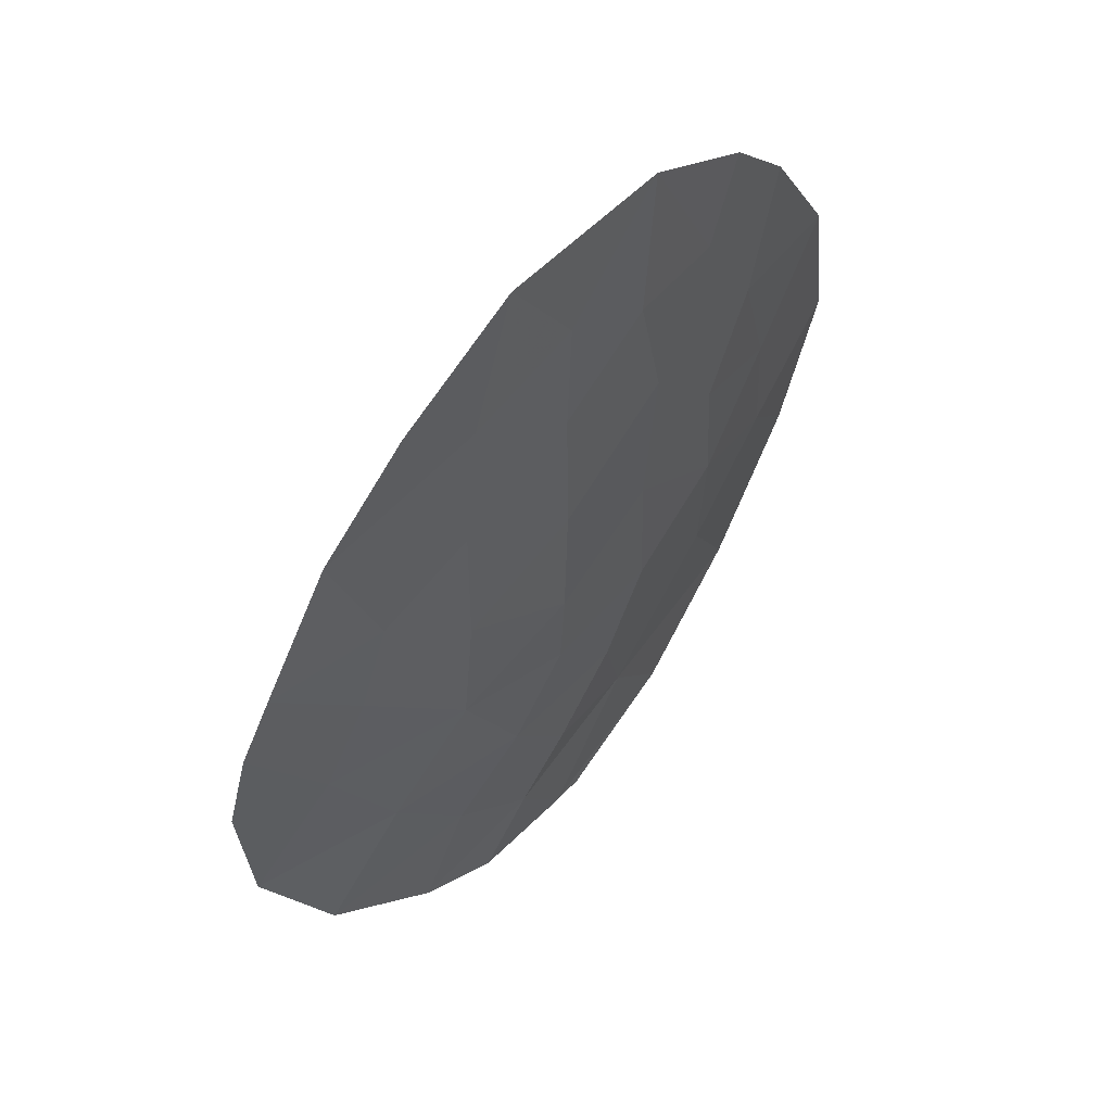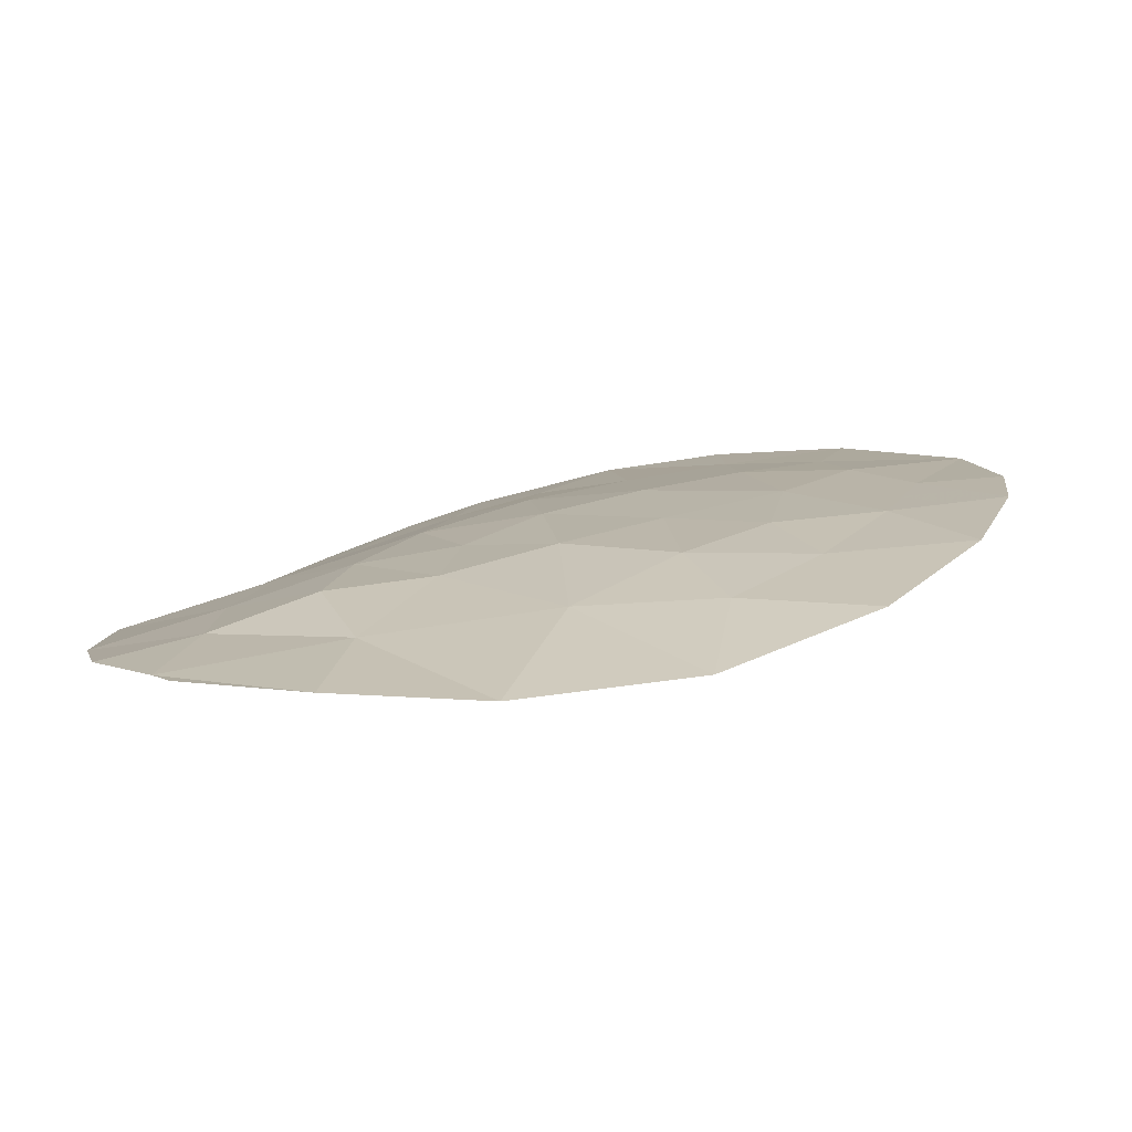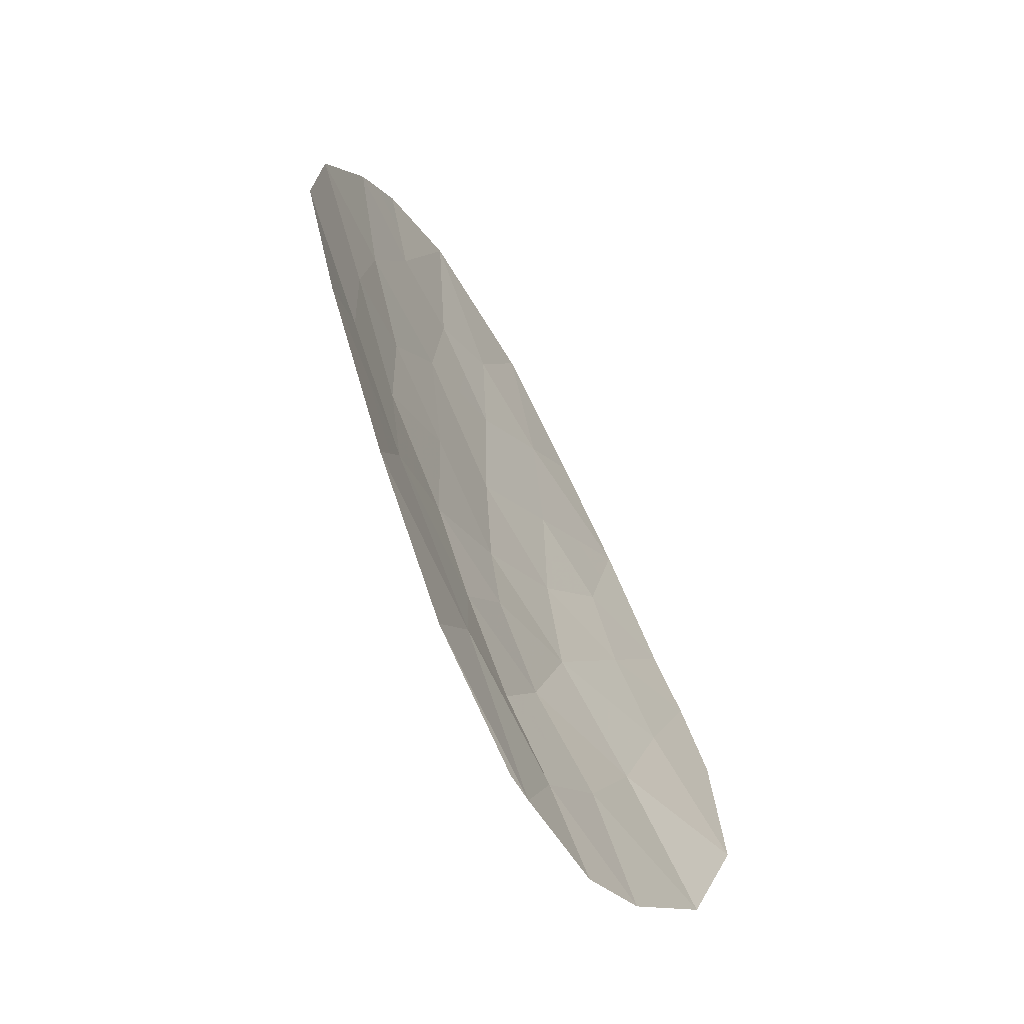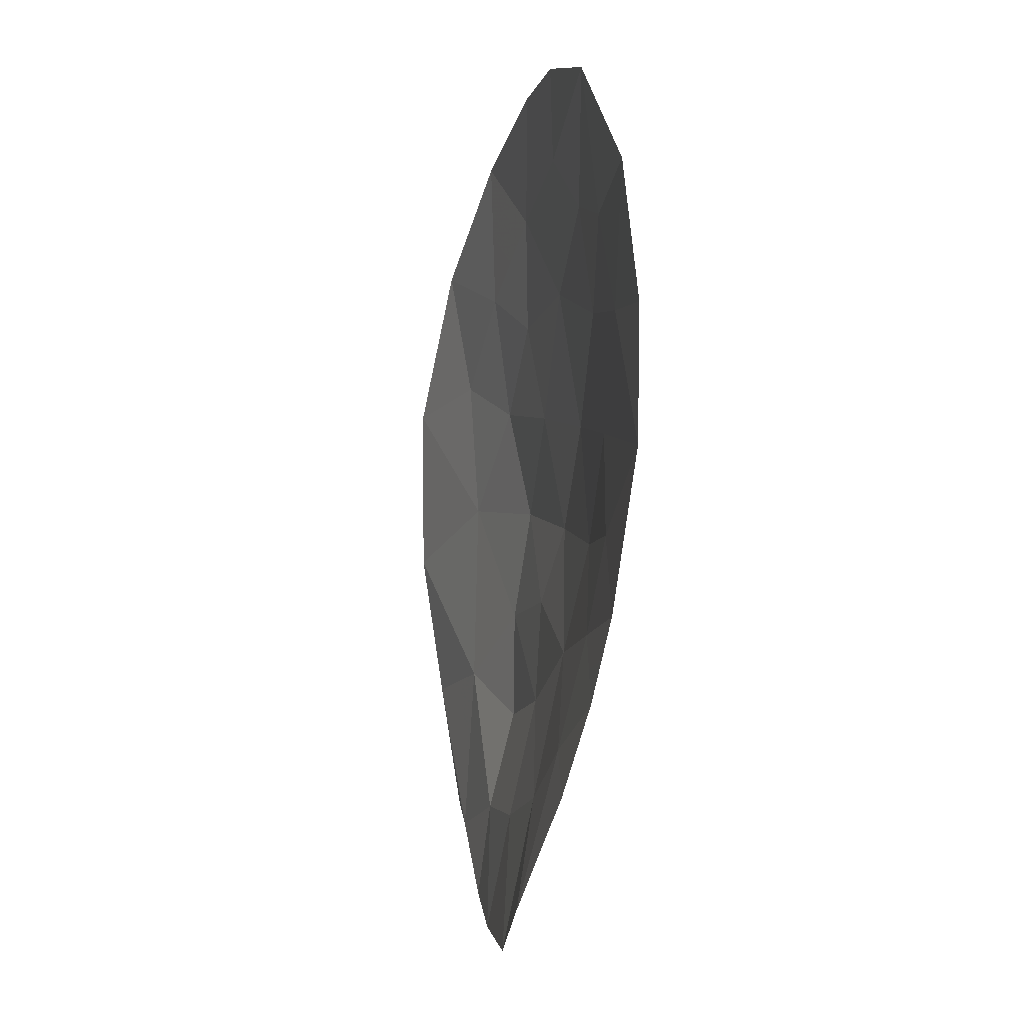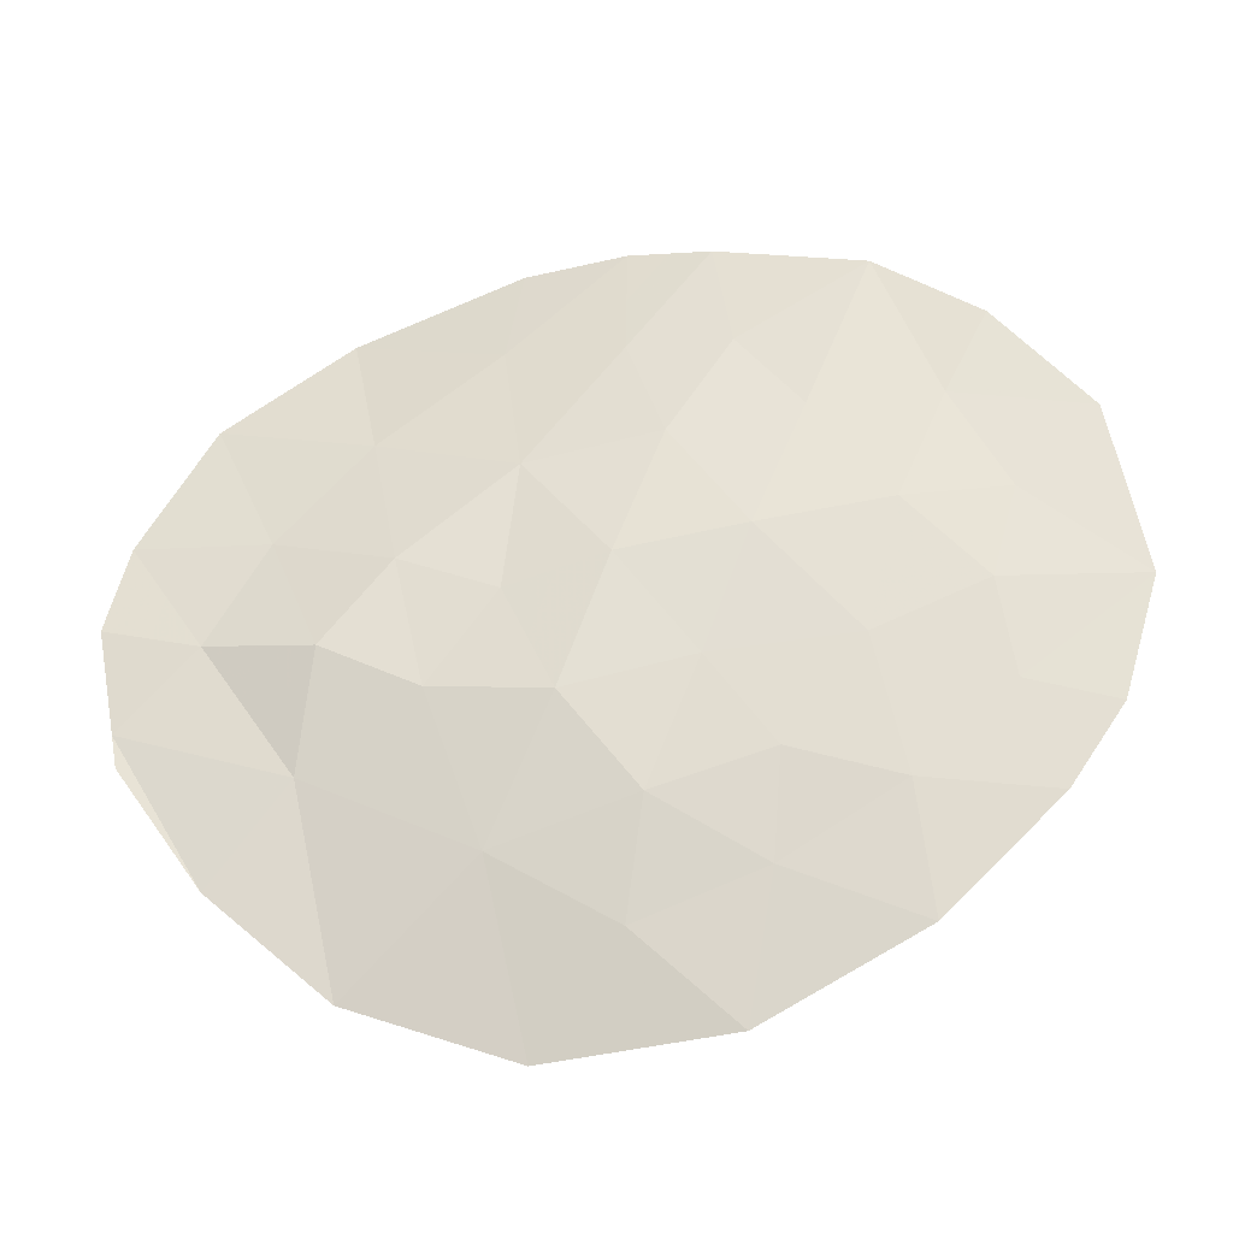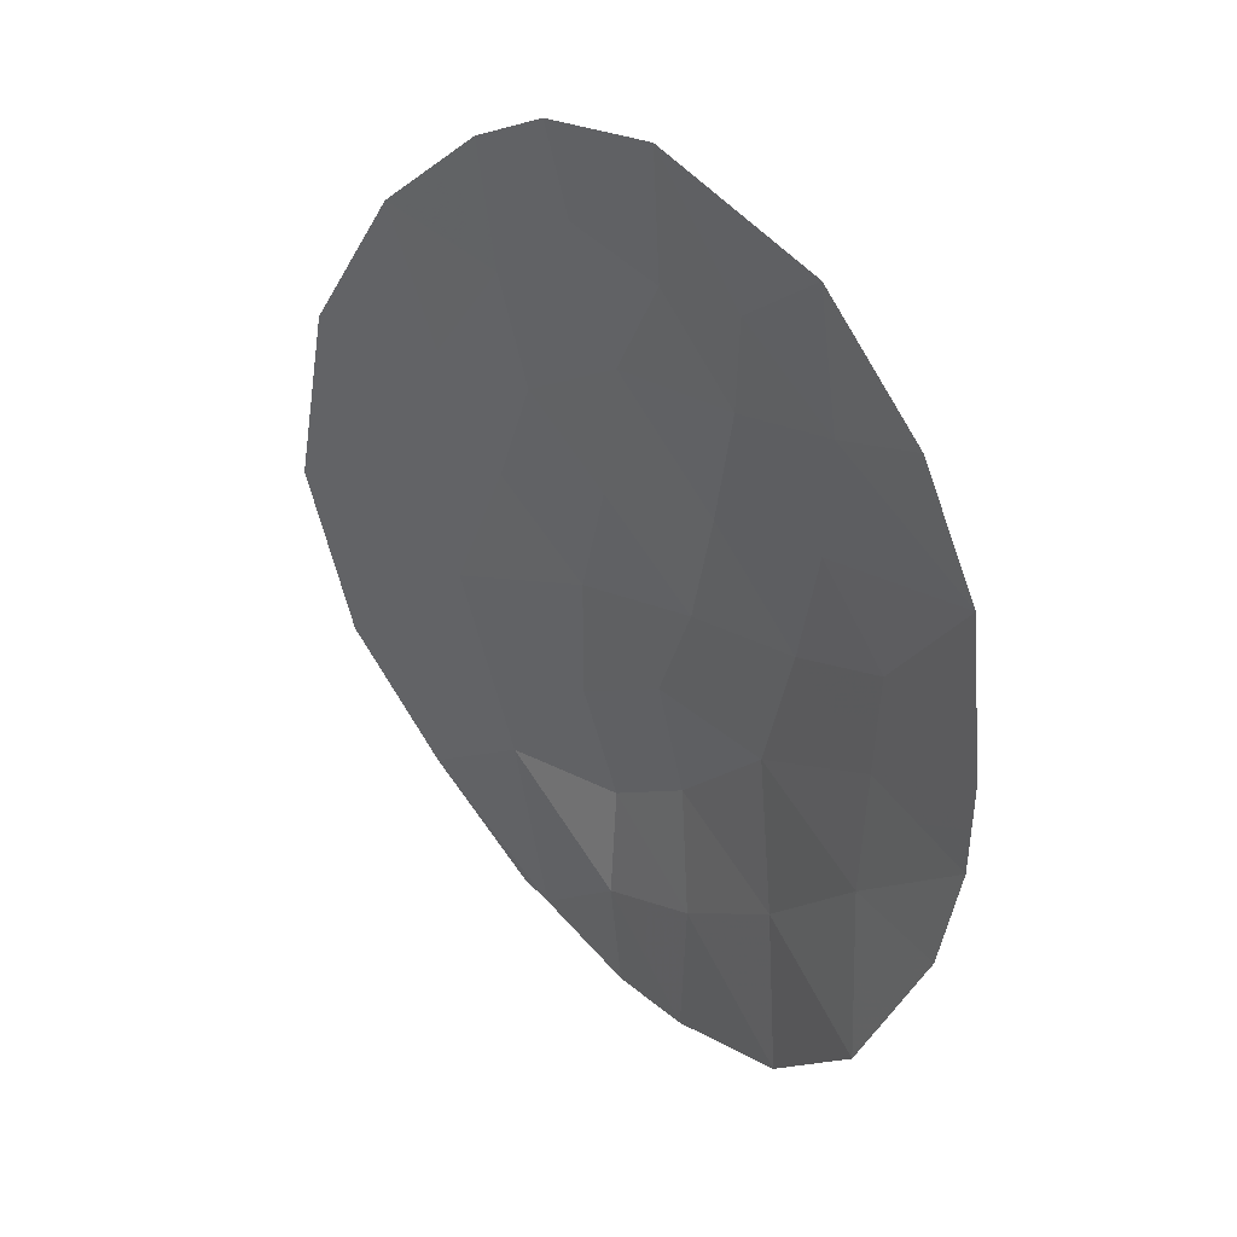
<metadata>
{"format":"obj","ext":"obj","renderer":"f3d","projection":"perspective","resolution":1024,"background":"white","views":[{"elev":45.4,"azim":-50.5,"up":"+Y"},{"elev":10.1,"azim":57.8,"up":"+Z"},{"elev":-48.3,"azim":116.4,"up":"+Y"},{"elev":32.2,"azim":-102.8,"up":"+Y"},{"elev":62.6,"azim":84.8,"up":"+Z"},{"elev":51.1,"azim":-135.4,"up":"+Y"}]}
</metadata>
<code>
v 3.78 55.75 -36.64
v 3.602 53.34 -36.87
v 1.015 54.62 -36.68
v -0.1965 53.92 -36.89
v 5.106 50.39 -37.69
v 1.887 56.77 -36.51
v 2.935 56.85 -36.54
v 1.13 53.27 -36.81
v -0.07248 52.48 -37.11
v 1.647 50.4 -37.27
v 5.89 52.1 -37.51
v 4.803 53.06 -37.1
v 3.898 49.21 -37.7
v 0.8165 51.21 -37.2
v 2.497 52.62 -36.87
v 0.9003 56.02 -36.6
v 2.303 55.55 -36.61
v 3.328 54.62 -36.72
v 2.183 48.39 -37.77
v 1.013 48.28 -37.85
v -2.516 54.63 -37.27
v 0.9141 57.14 -36.56
v 2.313 54 -36.76
v 3.928 51.84 -37.2
v -1.272 49.46 -38.06
v 1.39 49.28 -37.62
v -0.317 55.3 -36.79
v -1.256 54.71 -37.01
v -2.712 52.71 -37.79
v 5.875 54.05 -37.1
v 2.249 51.39 -37.12
v 0.1008 58.09 -36.56
v -2.014 56.17 -36.93
v 2.004 58.28 -36.48
v 4.07 57.12 -36.56
v 5.143 55.8 -36.75
v -0.2639 56.65 -36.69
v -2.223 50.9 -38.12
v -0.6877 51.06 -37.58
v 2.536 48.42 -37.76
v 0.08039 48.58 -37.94
v 3.27 57.77 -36.5
v -2.7 53.78 -37.51
v -1.168 57.2 -36.71
v -1.394 53.64 -37.21
v 4.422 54.44 -36.86
v 0.3291 50 -37.61
v 1.324 52.2 -37.02
v 2.915 50.13 -37.48
v -1.632 52.43 -37.55
v 0.4092 54.27 -36.78
v 0.4669 53.6 -36.85
v 1.073 53.94 -36.75
v 3.406 49.67 -37.59
v 2.549 49.26 -37.63
v 3.041 48.8 -37.74
v 1.945 57.53 -36.5
v 2.411 56.81 -36.53
v 2.469 57.56 -36.51
v 5.882 53.07 -37.31
v 5.339 53.56 -37.1
v 5.347 52.58 -37.3
v 0.372 51.84 -37.16
v 1.07 51.7 -37.11
v 0.6259 52.34 -37.07
v -0.1345 53.2 -37
v 0.5289 52.88 -36.96
v 1.394 56.4 -36.56
v 1.601 55.79 -36.6
v 2.095 56.16 -36.56
v -2.608 54.21 -37.39
v -2.047 53.71 -37.36
v -1.955 54.14 -37.24
v 1.401 56.96 -36.54
v 0.9072 56.58 -36.58
v 2.152 49.7 -37.55
v 1.787 48.83 -37.69
v 2.816 55.08 -36.66
v 2.308 54.78 -36.68
v 2.82 54.31 -36.74
v 4.909 51.97 -37.35
v 4.517 51.11 -37.44
v 5.498 51.24 -37.6
v 0.2047 49.29 -37.78
v -0.4714 49.73 -37.84
v -0.5957 49.02 -38
v 3.421 50.98 -37.34
v 4.01 50.26 -37.58
v -1.165 55.74 -36.86
v -1.635 55.44 -36.97
v -0.7864 55.01 -36.9
v -0.7261 54.31 -36.95
v -0.2567 54.61 -36.84
v -1.927 51.66 -37.84
v -2.172 52.57 -37.67
v -2.467 51.8 -37.95
v 5.509 54.93 -36.93
v 4.782 55.12 -36.81
v 5.148 54.24 -36.98
v 4.613 53.75 -36.98
v 3.765 52.59 -37.03
v 3.05 52.98 -36.87
v 3.213 52.23 -37.04
v 1.227 52.73 -36.92
v 0.3489 54.96 -36.73
v 2.619 56.2 -36.57
v -2.265 55.4 -37.1
v -1.886 54.67 -37.14
v 1.052 58.18 -36.52
v 0.5075 57.61 -36.56
v 1.459 57.71 -36.52
v 3.357 56.3 -36.59
v 3.925 56.44 -36.6
v 3.503 56.99 -36.55
v 1.721 53.64 -36.79
v 1.664 54.31 -36.72
v 1.659 55.08 -36.64
v 4.607 56.46 -36.66
v 4.461 55.78 -36.69
v 0.9576 55.32 -36.64
v 1.814 52.95 -36.84
v 2.405 53.31 -36.82
v 0.2917 55.66 -36.69
v 2.957 53.67 -36.82
v 3.465 53.98 -36.8
v -0.2904 55.98 -36.74
v -1.139 56.41 -36.81
v 0.3182 56.34 -36.65
v -1.748 50.18 -38.09
v -0.9798 50.26 -37.82
v -1.456 50.98 -37.85
v 0.5466 48.43 -37.9
v 1.201 48.78 -37.73
v 0.7352 48.93 -37.78
v 0.8596 49.64 -37.61
v 1.911 52.41 -36.95
v 1.948 50.9 -37.2
v 1.533 51.3 -37.16
v 1.232 50.8 -37.24
v 2.637 58.03 -36.49
v 3.103 57.31 -36.52
v -2.706 53.24 -37.65
v -2.166 53.1 -37.53
v -1.591 56.69 -36.82
v -0.7158 56.93 -36.7
v 0.3251 56.9 -36.63
v -0.08152 57.37 -36.63
v 3.217 48.82 -37.73
v 2.36 48.41 -37.76
v 0.0644 51.13 -37.39
v -0.1793 50.53 -37.6
v 0.5728 50.6 -37.41
v 4.101 55.09 -36.75
v 3.554 55.18 -36.68
v 3.875 54.53 -36.79
v 3.67 57.45 -36.53
v -0.5335 57.65 -36.64
v 3.041 55.65 -36.62
v -1.513 53.03 -37.38
v -1.325 54.17 -37.11
v -1.16 51.74 -37.57
v -0.3801 51.77 -37.35
v -0.852 52.46 -37.33
v -0.7954 53.78 -37.05
v -0.7334 53.06 -37.16
v 4.012 53.89 -36.87
v 4.203 53.2 -36.98
v 0.9882 50.2 -37.44
v 1.598 48.33 -37.81
v 2.281 50.27 -37.38
v 1.519 49.84 -37.44
v 2.582 50.76 -37.3
v 1.787 51.79 -37.07
v 2.373 52.01 -37
v 4.502 49.8 -37.69
v 4.366 52.45 -37.15
v 3.089 51.61 -37.16
f 3 51 53
f 51 4 52
f 51 52 53
f 53 52 8
f 13 54 56
f 54 49 55
f 54 55 56
f 56 55 19
f 34 57 59
f 57 6 58
f 57 58 59
f 59 58 7
f 11 60 62
f 60 30 61
f 60 61 62
f 62 61 12
f 9 63 65
f 63 14 64
f 63 64 65
f 65 64 48
f 8 52 67
f 52 4 66
f 52 66 67
f 67 66 9
f 6 68 70
f 68 16 69
f 68 69 70
f 70 69 17
f 21 71 73
f 71 43 72
f 71 72 73
f 73 72 45
f 6 74 68
f 74 22 75
f 74 75 68
f 68 75 16
f 19 55 77
f 55 49 76
f 55 76 77
f 77 76 26
f 18 78 80
f 78 17 79
f 78 79 80
f 80 79 23
f 11 81 83
f 81 24 82
f 81 82 83
f 83 82 5
f 41 84 86
f 84 47 85
f 84 85 86
f 86 85 25
f 5 82 88
f 82 24 87
f 82 87 88
f 88 87 49
f 27 89 91
f 89 33 90
f 89 90 91
f 91 90 28
f 28 92 91
f 92 4 93
f 92 93 91
f 91 93 27
f 38 94 96
f 94 50 95
f 94 95 96
f 96 95 29
f 30 97 99
f 97 36 98
f 97 98 99
f 99 98 46
f 46 100 99
f 100 12 61
f 100 61 99
f 99 61 30
f 24 101 103
f 101 2 102
f 101 102 103
f 103 102 15
f 9 65 67
f 65 48 104
f 65 104 67
f 67 104 8
f 27 93 105
f 93 4 51
f 93 51 105
f 105 51 3
f 7 58 106
f 58 6 70
f 58 70 106
f 106 70 17
f 33 107 90
f 107 21 108
f 107 108 90
f 90 108 28
f 34 109 111
f 109 32 110
f 109 110 111
f 111 110 22
f 7 112 114
f 112 1 113
f 112 113 114
f 114 113 35
f 3 53 116
f 53 8 115
f 53 115 116
f 116 115 23
f 23 79 116
f 79 17 117
f 79 117 116
f 116 117 3
f 36 118 119
f 118 35 113
f 118 113 119
f 119 113 1
f 16 120 69
f 120 3 117
f 120 117 69
f 69 117 17
f 8 121 115
f 121 15 122
f 121 122 115
f 115 122 23
f 27 105 123
f 105 3 120
f 105 120 123
f 123 120 16
f 15 102 122
f 102 2 124
f 102 124 122
f 122 124 23
f 2 125 124
f 125 18 80
f 125 80 124
f 124 80 23
f 33 89 127
f 89 27 126
f 89 126 127
f 127 126 37
f 27 123 126
f 123 16 128
f 123 128 126
f 126 128 37
f 38 129 131
f 129 25 130
f 129 130 131
f 131 130 39
f 41 132 134
f 132 20 133
f 132 133 134
f 134 133 26
f 26 135 134
f 135 47 84
f 135 84 134
f 134 84 41
f 8 104 121
f 104 48 136
f 104 136 121
f 121 136 15
f 10 137 139
f 137 31 138
f 137 138 139
f 139 138 14
f 42 140 141
f 140 34 59
f 140 59 141
f 141 59 7
f 43 142 143
f 142 29 95
f 142 95 143
f 143 95 50
f 44 144 145
f 144 33 127
f 144 127 145
f 145 127 37
f 37 146 147
f 146 22 110
f 146 110 147
f 147 110 32
f 40 148 149
f 148 13 56
f 148 56 149
f 149 56 19
f 14 150 152
f 150 39 151
f 150 151 152
f 152 151 47
f 36 119 98
f 119 1 153
f 119 153 98
f 98 153 46
f 1 154 153
f 154 18 155
f 154 155 153
f 153 155 46
f 35 156 114
f 156 42 141
f 156 141 114
f 114 141 7
f 16 75 128
f 75 22 146
f 75 146 128
f 128 146 37
f 32 157 147
f 157 44 145
f 157 145 147
f 147 145 37
f 1 112 158
f 112 7 106
f 112 106 158
f 158 106 17
f 43 143 72
f 143 50 159
f 143 159 72
f 72 159 45
f 45 160 73
f 160 28 108
f 160 108 73
f 73 108 21
f 38 131 94
f 131 39 161
f 131 161 94
f 94 161 50
f 39 162 161
f 162 9 163
f 162 163 161
f 161 163 50
f 1 158 154
f 158 17 78
f 158 78 154
f 154 78 18
f 28 160 92
f 160 45 164
f 160 164 92
f 92 164 4
f 45 165 164
f 165 9 66
f 165 66 164
f 164 66 4
f 45 159 165
f 159 50 163
f 159 163 165
f 165 163 9
f 46 166 100
f 166 2 167
f 166 167 100
f 100 167 12
f 14 152 139
f 152 47 168
f 152 168 139
f 139 168 10
f 19 77 169
f 77 26 133
f 77 133 169
f 169 133 20
f 49 170 76
f 170 10 171
f 170 171 76
f 76 171 26
f 47 135 168
f 135 26 171
f 135 171 168
f 168 171 10
f 10 170 137
f 170 49 172
f 170 172 137
f 137 172 31
f 48 64 173
f 64 14 138
f 64 138 173
f 173 138 31
f 48 173 136
f 173 31 174
f 173 174 136
f 136 174 15
f 5 88 175
f 88 49 54
f 88 54 175
f 175 54 13
f 46 155 166
f 155 18 125
f 155 125 166
f 166 125 2
f 39 150 162
f 150 14 63
f 150 63 162
f 162 63 9
f 25 85 130
f 85 47 151
f 85 151 130
f 130 151 39
f 22 74 111
f 74 6 57
f 74 57 111
f 111 57 34
f 12 167 176
f 167 2 101
f 167 101 176
f 176 101 24
f 12 176 62
f 176 24 81
f 176 81 62
f 62 81 11
f 31 172 177
f 172 49 87
f 172 87 177
f 177 87 24
f 15 174 103
f 174 31 177
f 174 177 103
f 103 177 24

</code>
